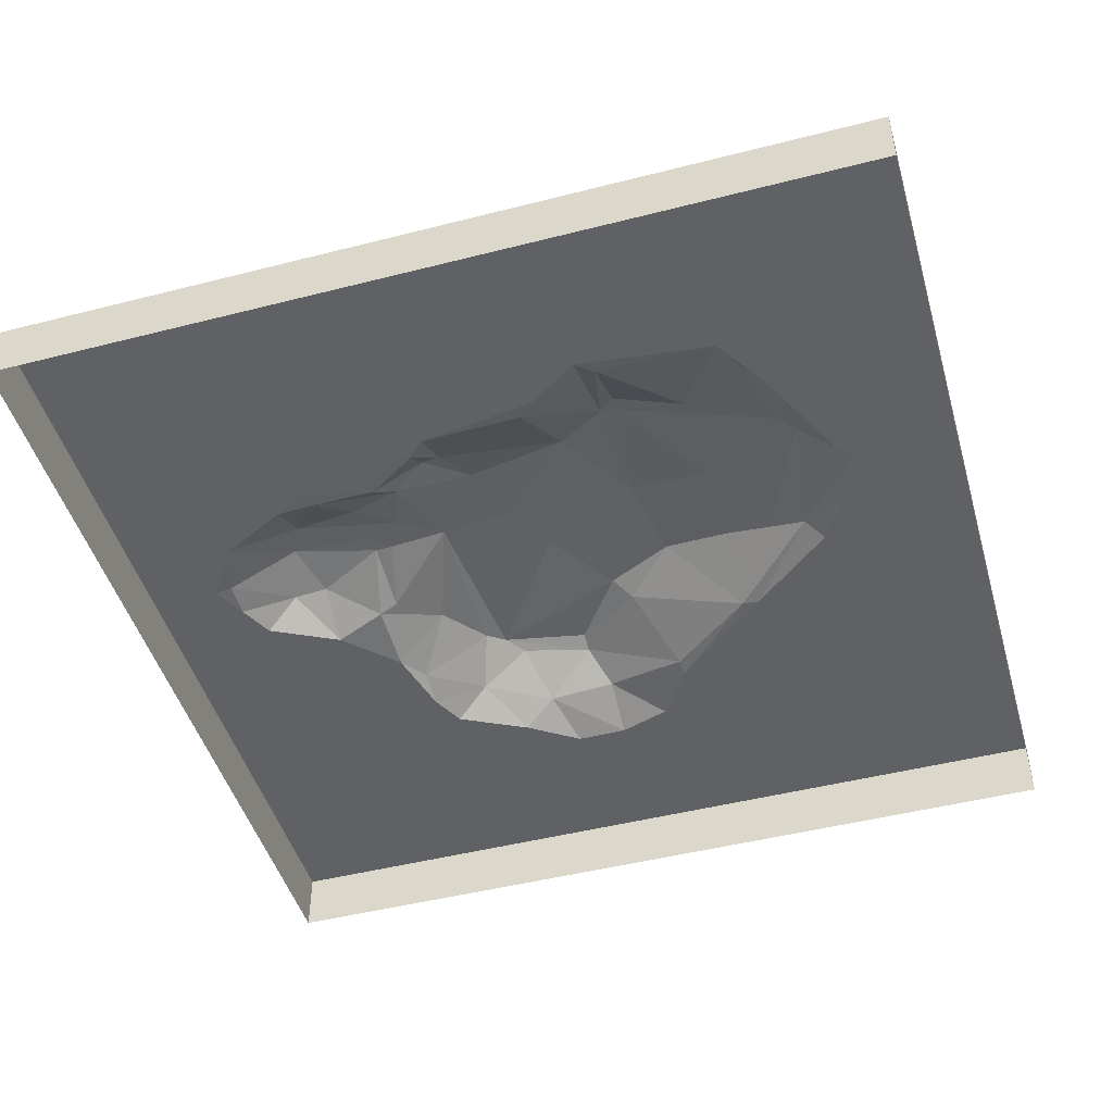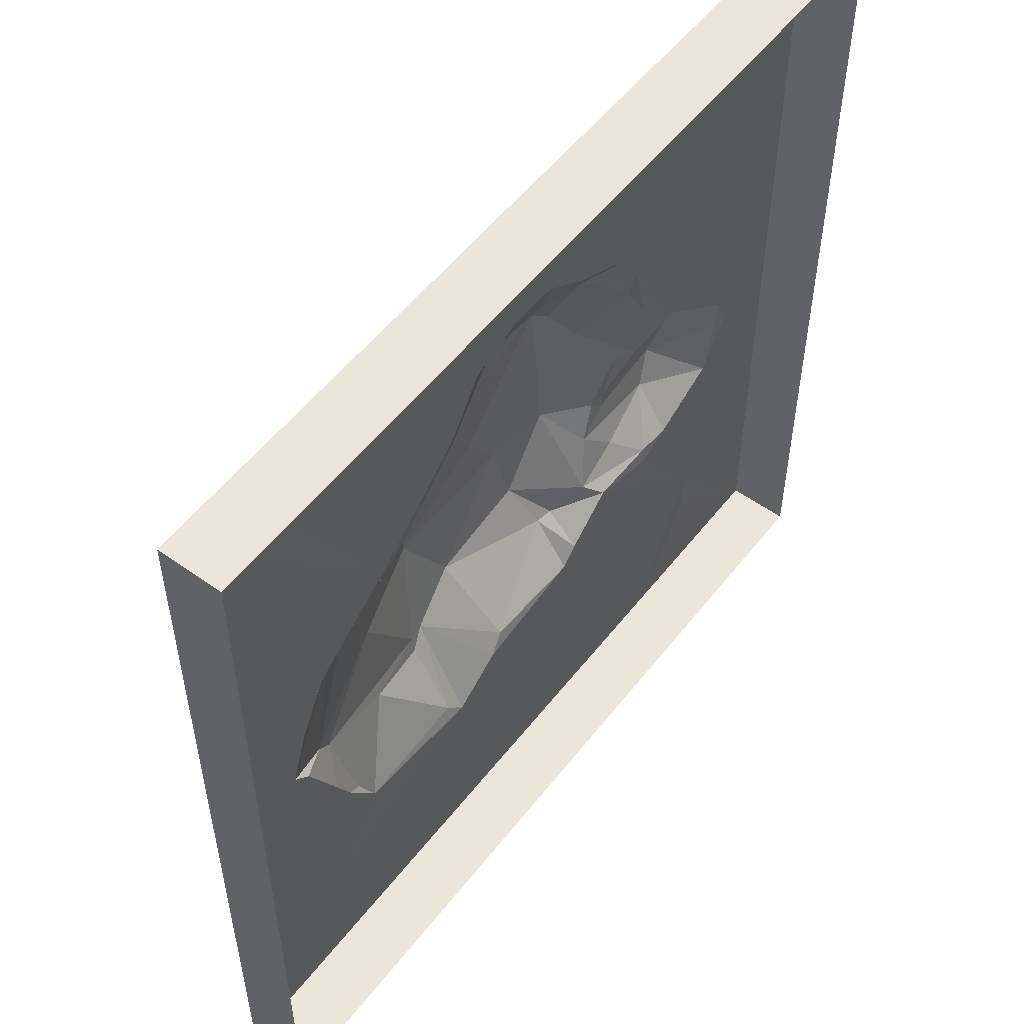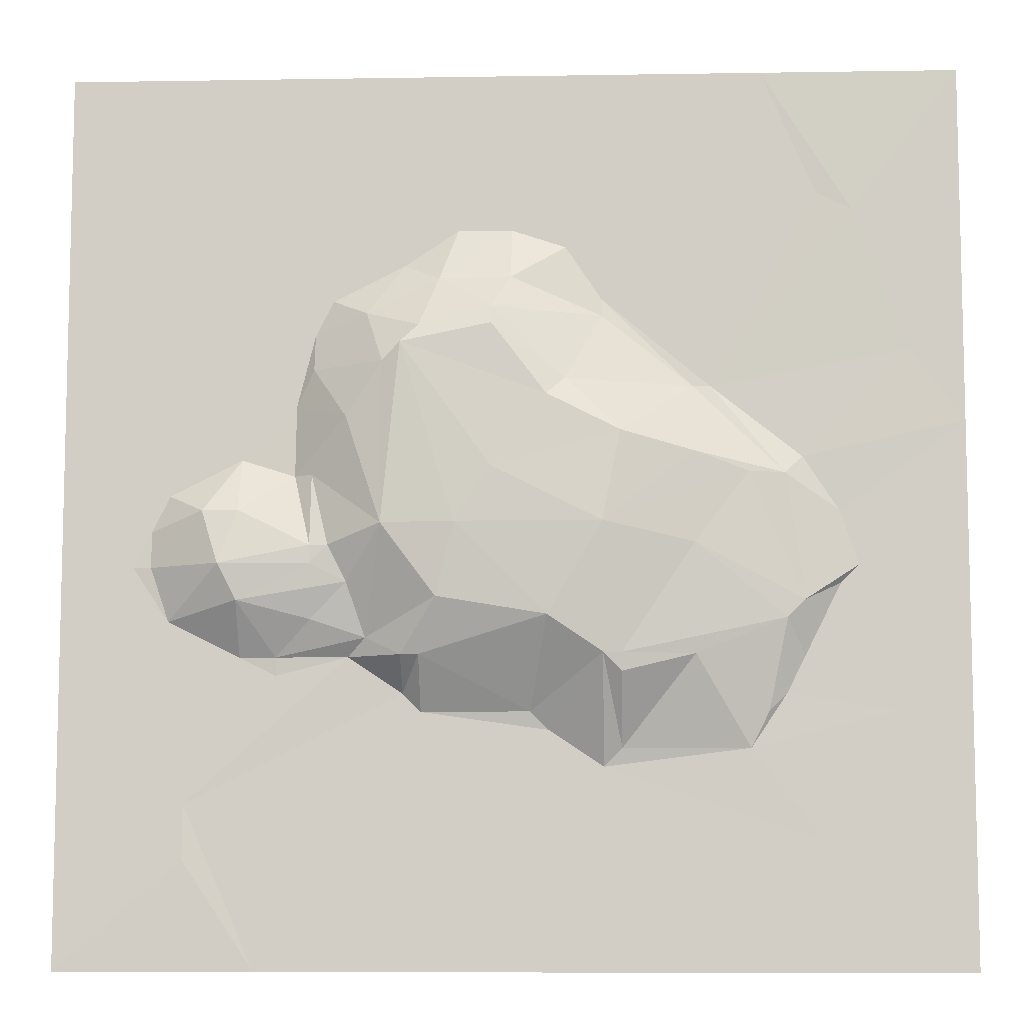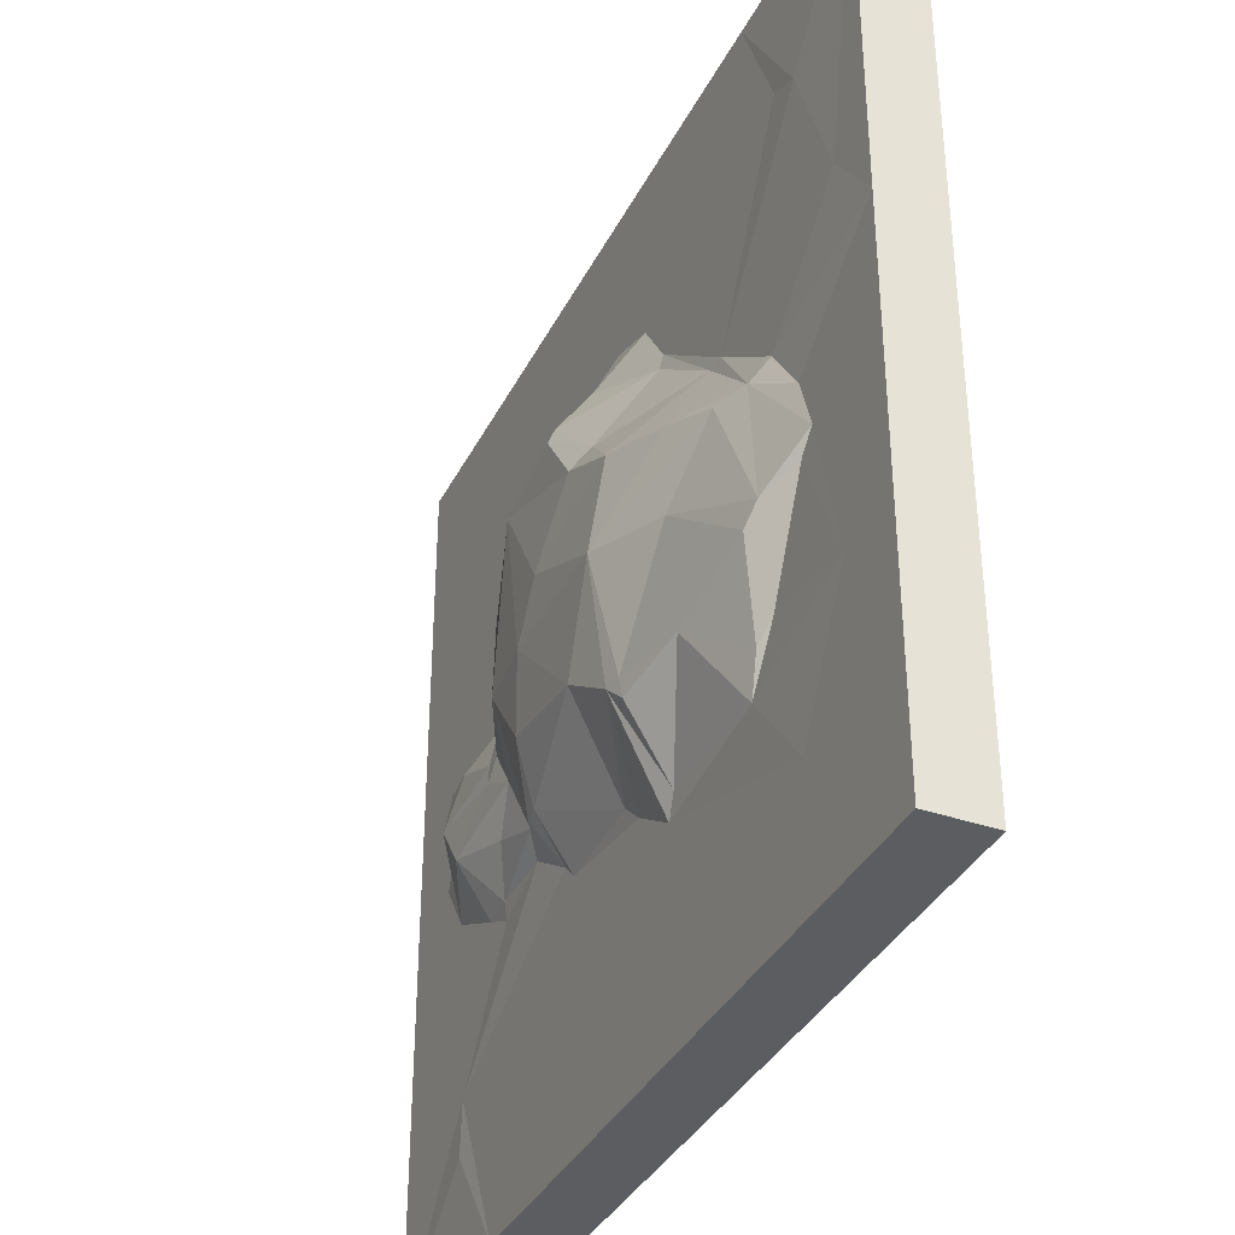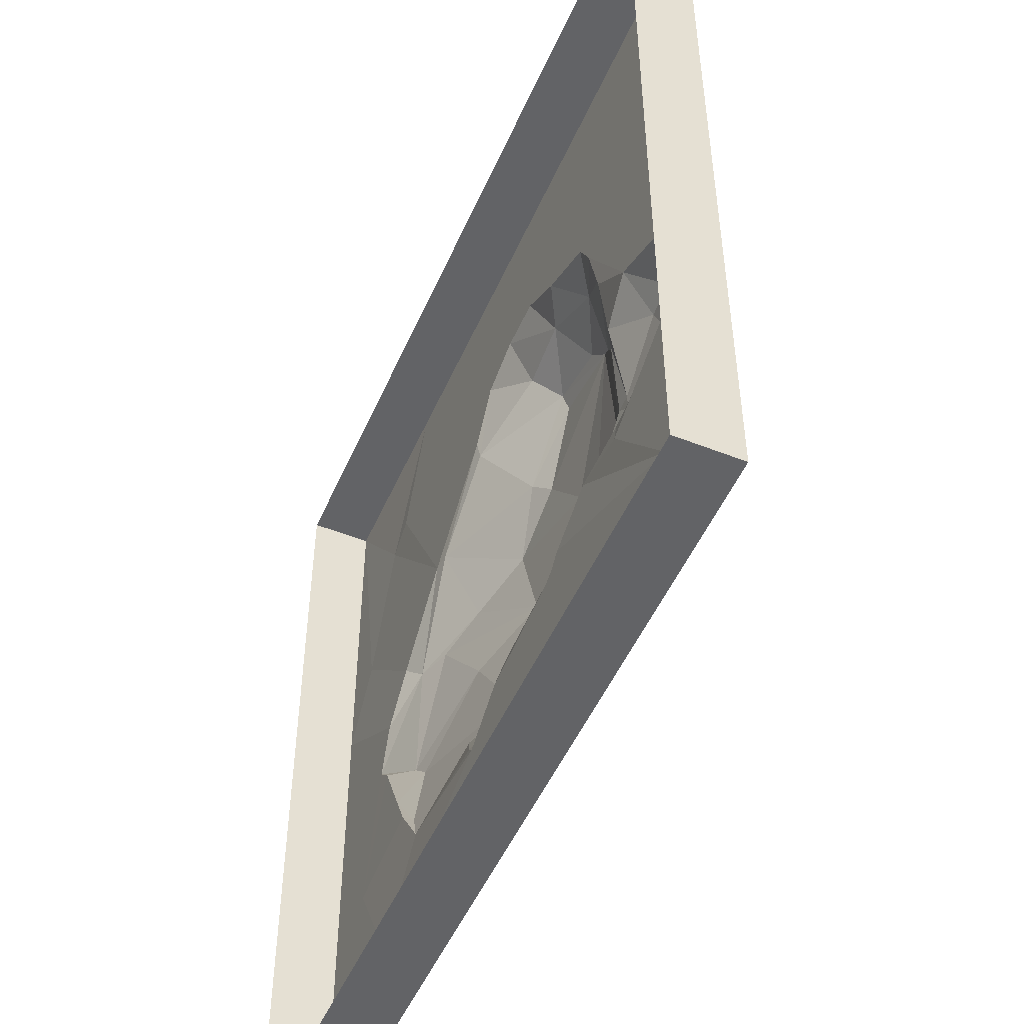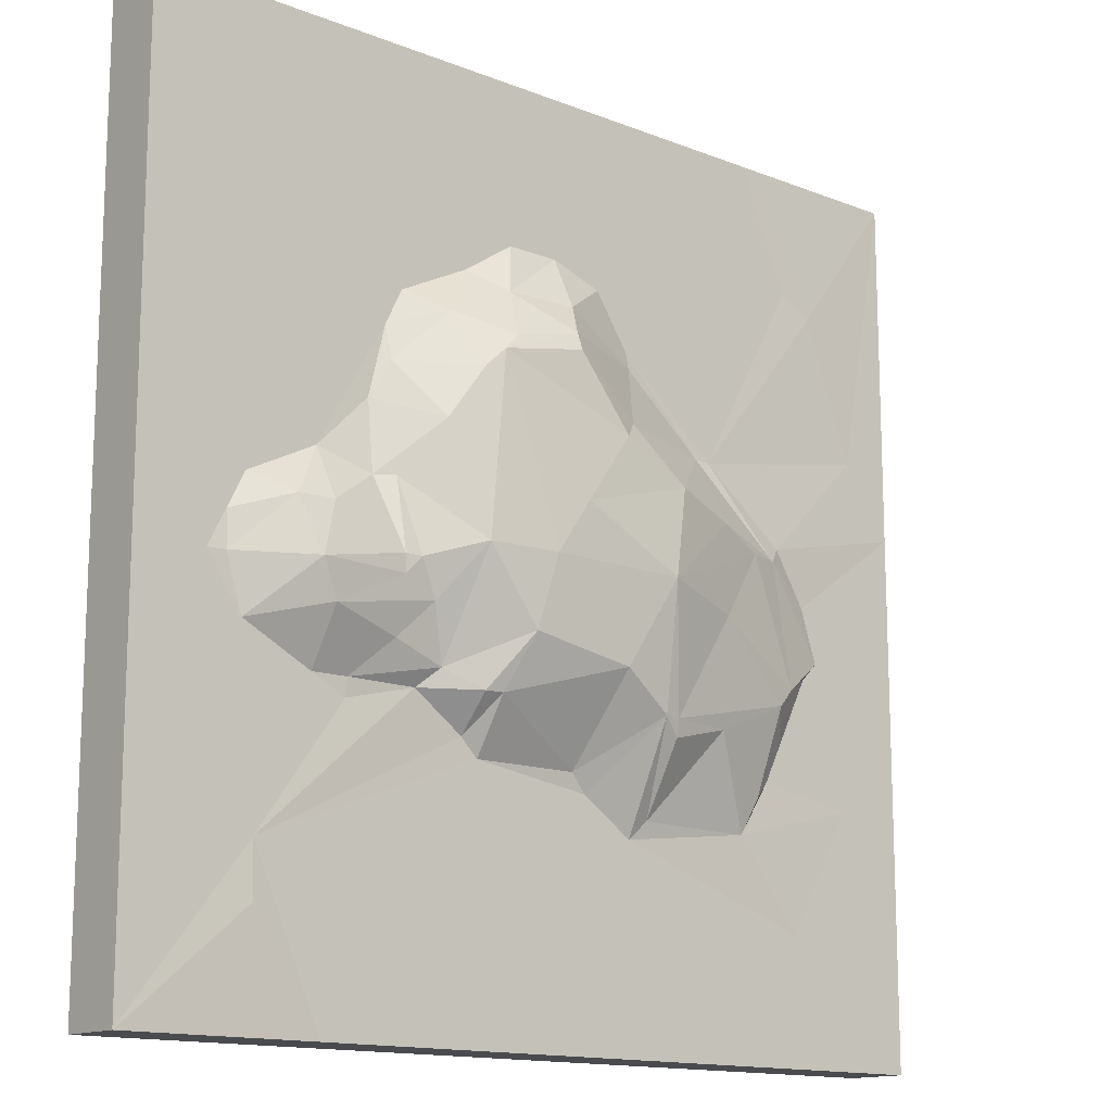
<metadata>
{"format":"obj","ext":"obj","renderer":"f3d","projection":"perspective","resolution":1024,"background":"white","views":[{"elev":-47.2,"azim":-163.9,"up":"+Y"},{"elev":54.2,"azim":-52.8,"up":"+Z"},{"elev":-8.5,"azim":-177.5,"up":"+Z"},{"elev":-36.4,"azim":-114.2,"up":"+Z"},{"elev":-50.9,"azim":66.6,"up":"+Z"},{"elev":-14.2,"azim":139.0,"up":"+Z"}]}
</metadata>
<code>
v -250 -7.061 250
v 10 -7.061 250
v 140 -7.061 250
v -70 -7.061 240
v 80 -7.061 240
v -140 -7.061 250
v 250 -7.061 250
v 170 -7.061 180
v -170 -7.061 180
v 0 -7.041 160
v -190 -6.314 170
v -30 -7.061 150
v 30 -7.061 160
v -50 -7.061 120
v 40 4.448 130
v 60 -7.061 140
v 0 7.22 130
v 100 -7.061 120
v -250 -7.061 50
v 50 22.65 100
v 80 7.253 110
v -220 -7.061 90
v -50 -4.863 110
v 10 22.33 110
v 110 -7.061 100
v 210 -7.061 110
v 60 25.81 90
v -100 -6.077 70
v -30 20.15 70
v 10 26.12 100
v 70 22.88 80
v 110 -1.844 80
v 250 -7.061 70
v 90 18.2 50
v -110 -7.061 70
v 120 -6.874 60
v -160 -5.565 30
v -150 1.071 20
v -60 26.84 40
v -20 27.86 60
v -130 7.772 20
v -100 16.21 30
v 70 27.23 -10
v 120 -2.279 20
v 150 -7.061 30
v -50 31.18 -10
v 110 3.995 20
v 170 -7.061 20
v 190 -7.061 10
v 10 31.4 20
v 200 -7.061 10
v 210 -7.061 -30
v -180 -7.061 -1.9e-05
v 30 31.07 -10
v 110 11.94 -20
v 170 7.478 1.9e-05
v 100 12.25 -20
v 150 9.151 -1.9e-05
v 160 15.43 -30
v 200 -7.061 -10
v -190 -7.061 -30
v 200 -5.961 -30
v -160 3.342 -50
v 40 26.88 -50
v 90 9.782 -40
v 110 12.13 -30
v -250 -7.061 -50
v -180 -7.022 -40
v 80 2.296 -70
v 150 12.09 -50
v 190 -7.061 -60
v -100 16.76 -20
v -60 20.41 -80
v -20 27.05 -60
v -160 -7.061 -80
v -150 5.337 -60
v 60 11.71 -80
v 110 4.935 -60
v 250 -7.061 -50
v -210 -7.061 -110
v -50 22.13 -80
v 50 13.07 -80
v 130 -5.846 -80
v 150 -7.061 -80
v -140 -4.05 -110
v -9.999 -5.004 -110
v 90 -5.629 -80
v 210 -7.061 -110
v -150 -7.061 -100
v -100 11.84 -80
v -60 18.77 -90
v 60 -7.011 -100
v 130 -7.061 -90
v -250 -7.061 -70
v -60 -4.607 -130
v 50 -7.061 -110
v -130 -6.425 -130
v -20 -7.061 -120
v -170 -7.061 -180
v -50 -7.061 -140
v 250 -7.061 -250
v 180 -6.274 -190
v -140 -7.061 -250
v -100 -7.061 -240
v 180 -7.061 -160
v -250 -7.061 -250
v 10 -7.061 -250
v 140 -7.061 -250
v -140 -22.51 250
v 10 -28.44 250
v 140 -22.51 250
v -250 -22.51 250
v 250 -22.51 250
v 250 -28.44 70
v -250 -28.44 50
v 250 -22.51 -50
v -250 -28.44 -50
v -250 -22.51 -70
v 250 -22.51 -250
v -250 -22.51 -250
v 140 -28.44 -250
v -140 -28.44 -250
v 10 -22.51 -250
v -140 -43.15 250
v 10 -43.15 250
v 140 -43.15 250
v -250 -43.15 250
v 250 -43.15 250
v 250 -43.15 70
v -250 -43.15 50
v 250 -43.15 -50
v -250 -43.15 -50
v -250 -43.15 -70
v 250 -43.15 -250
v -250 -43.15 -250
v 140 -43.15 -250
v -140 -43.15 -250
v 10 -43.15 -250
f 6 2 4
f 2 5 4
f 2 3 5
f 6 4 9
f 5 8 13
f 5 3 8
f 1 6 11
f 3 7 8
f 11 6 9
f 9 4 14
f 8 16 13
f 4 5 10
f 10 5 13
f 8 7 26
f 7 33 26
f 4 10 12
f 4 12 14
f 13 15 10
f 1 11 22
f 11 9 35
f 9 14 35
f 12 10 17
f 10 15 17
f 13 16 15
f 8 26 16
f 14 12 23
f 12 17 23
f 17 15 24
f 15 16 21
f 1 22 19
f 11 35 22
f 17 24 23
f 15 20 24
f 15 21 20
f 16 18 21
f 18 25 21
f 18 16 26
f 23 24 29
f 24 27 30
f 24 20 27
f 18 26 25
f 14 23 28
f 30 27 40
f 20 21 31 27
f 14 28 35
f 28 23 29
f 29 24 30
f 27 50 40
f 21 25 32
f 29 30 40
f 31 21 32
f 32 25 36
f 31 32 34
f 28 29 39
f 29 40 39
f 32 36 34
f 22 37 19
f 22 35 37
f 35 28 38
f 28 42 38
f 28 39 42
f 27 31 43
f 31 34 43
f 25 45 36
f 19 37 53
f 35 38 37
f 38 42 41
f 34 36 44
f 36 45 44
f 25 48 45
f 25 26 48
f 37 38 53
f 42 39 46
f 43 34 47
f 34 44 47
f 48 26 49
f 42 46 41
f 39 40 50
f 44 45 58
f 49 26 51
f 26 33 52 51
f 41 46 72
f 39 50 46
f 50 27 54
f 47 44 55
f 45 56 58
f 45 48 56
f 48 49 56
f 49 51 60
f 51 52 60
f 33 79 52
f 19 53 67
f 53 38 61
f 50 54 46
f 27 43 54
f 43 47 57
f 47 55 57
f 55 44 58
f 58 56 59
f 56 49 60
f 67 53 61
f 58 59 55
f 56 62 59
f 56 60 62
f 60 52 62
f 61 38 63
f 38 41 63
f 41 72 63
f 72 46 73
f 43 57 65
f 57 55 66
f 55 59 66
f 61 63 68
f 54 43 64
f 64 43 69
f 43 65 69
f 57 66 65
f 66 59 70
f 59 71 70
f 59 62 71
f 62 52 71
f 46 54 74
f 54 64 74
f 66 70 65
f 61 68 80
f 68 63 76 75
f 63 72 76
f 72 73 76
f 46 74 81
f 64 69 77
f 65 78 69
f 65 70 78
f 67 61 80
f 68 75 80
f 46 81 73
f 64 82 74
f 64 77 82
f 69 78 83
f 78 70 83
f 70 84 83
f 70 71 84
f 71 52 88
f 52 79 88
f 67 80 94
f 75 76 85
f 76 90 85
f 76 73 90
f 74 86 81
f 74 82 86
f 77 69 87
f 69 83 87
f 84 71 88
f 75 85 89
f 73 91 90
f 73 81 91
f 82 77 92
f 77 87 92
f 87 83 93
f 83 84 93
f 84 88 93
f 80 75 89
f 85 90 97
f 90 91 95
f 91 81 95
f 82 92 96
f 87 105 92
f 87 93 105
f 82 96 86
f 92 105 96
f 80 89 97
f 89 85 97
f 81 86 98
f 86 96 98
f 93 88 105
f 88 79 101
f 80 97 99
f 90 95 97
f 95 81 100
f 81 98 100
f 80 99 94
f 99 97 100
f 97 95 100
f 96 105 98
f 88 101 105
f 100 98 104
f 105 101 102
f 94 99 106
f 99 100 104
f 105 102 108
f 106 99 103
f 99 104 103
f 104 98 107
f 98 105 107
f 105 108 107
f 108 102 101
f 104 107 103
f 2 6 109 110
f 3 2 110 111
f 6 1 112 109
f 7 3 111 113
f 33 7 113 114
f 1 19 115 112
f 79 33 114 116
f 19 67 117 115
f 67 94 118 117
f 101 79 116 119
f 94 106 120 118
f 108 101 119 121
f 106 103 122 120
f 107 108 121 123
f 103 107 123 122
f 110 109 124 125
f 111 110 125 126
f 109 112 127 124
f 113 111 126 128
f 114 113 128 129
f 112 115 130 127
f 116 114 129 131
f 115 117 132 130
f 117 118 133 132
f 119 116 131 134
f 118 120 135 133
f 121 119 134 136
f 120 122 137 135
f 123 121 136 138
f 122 123 138 137

</code>
